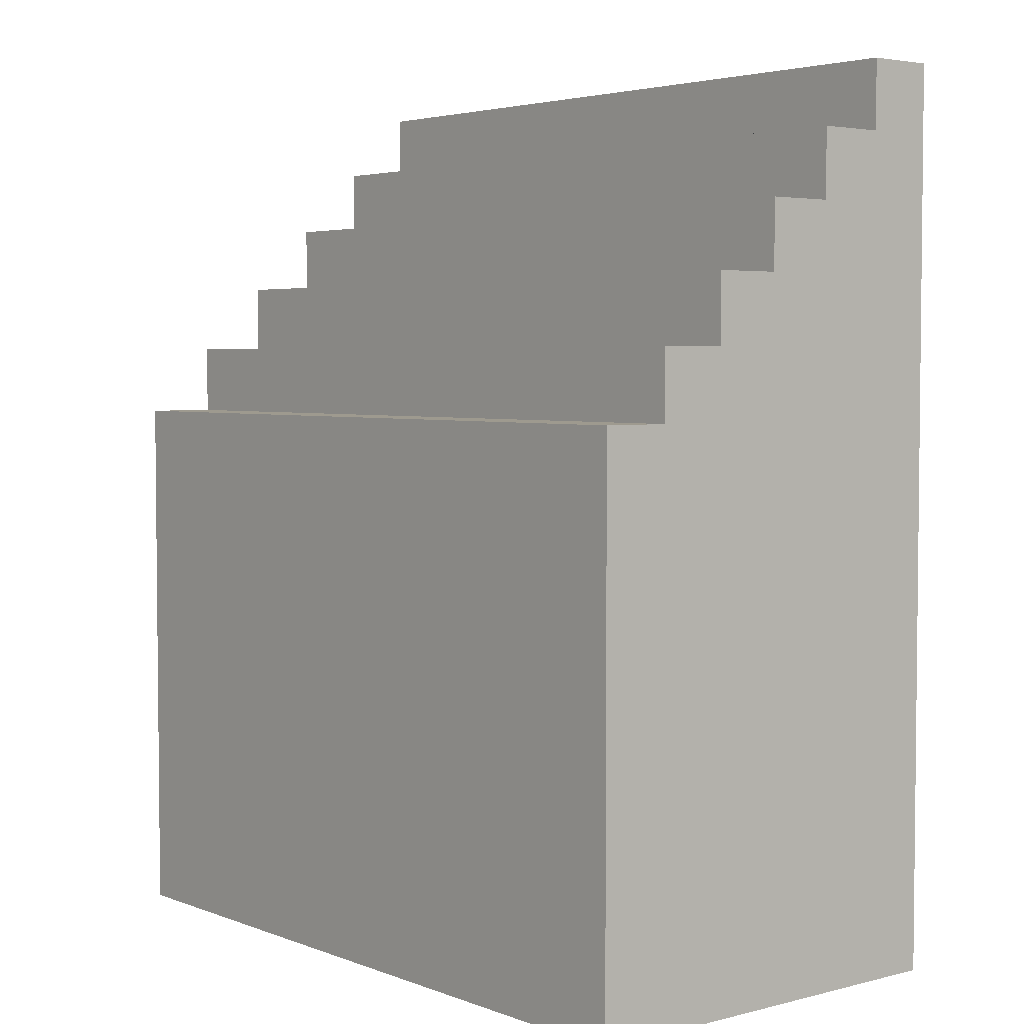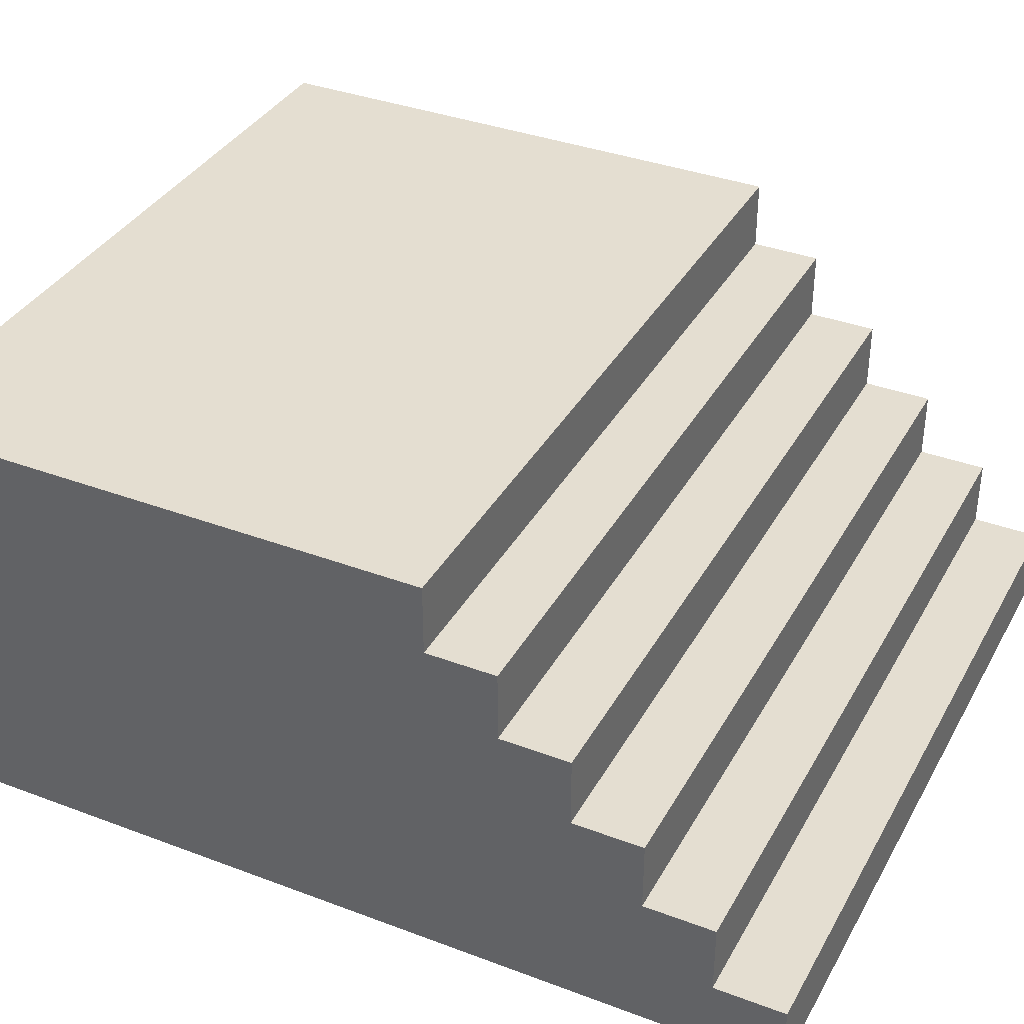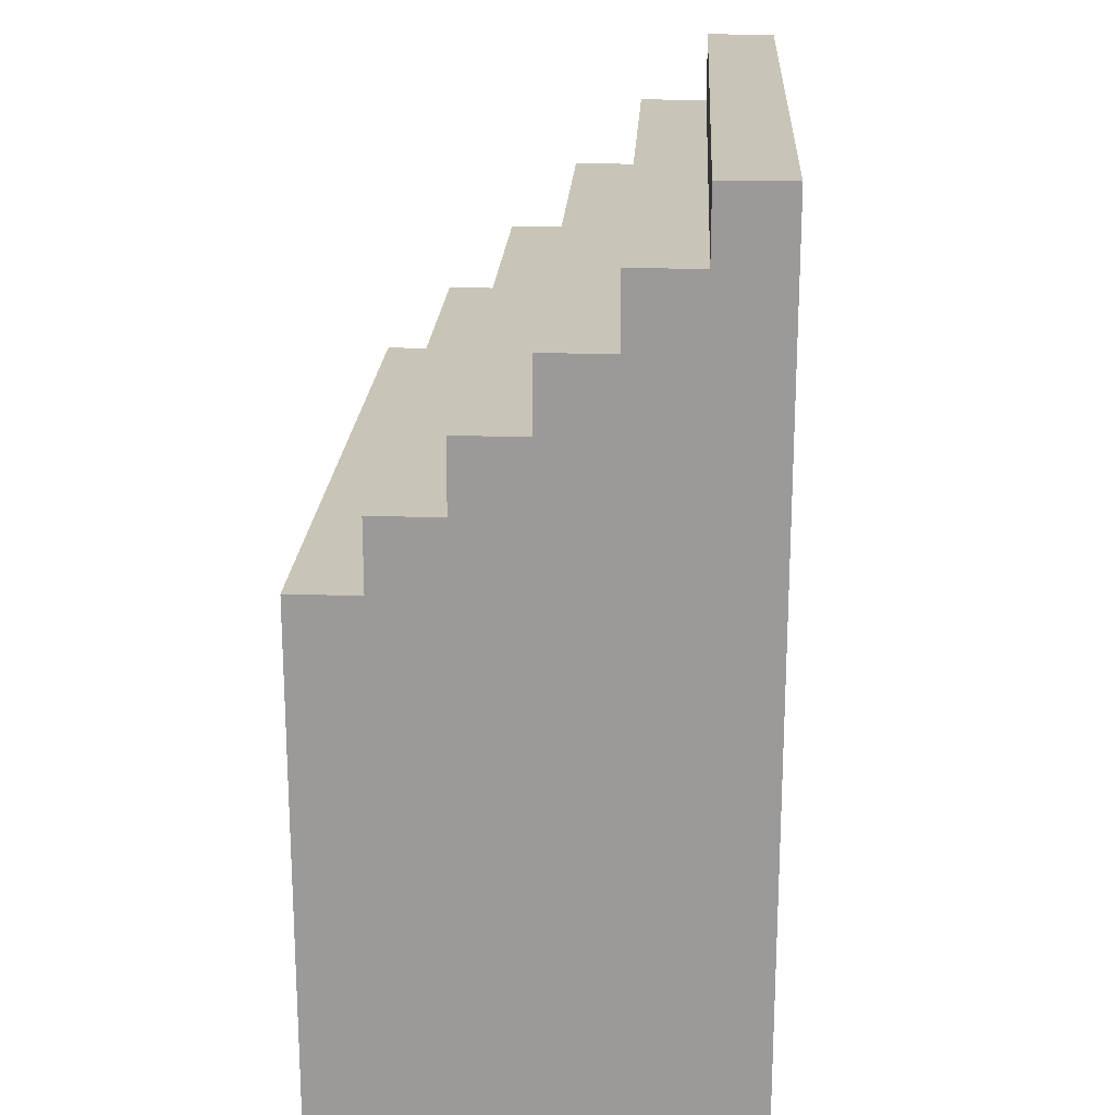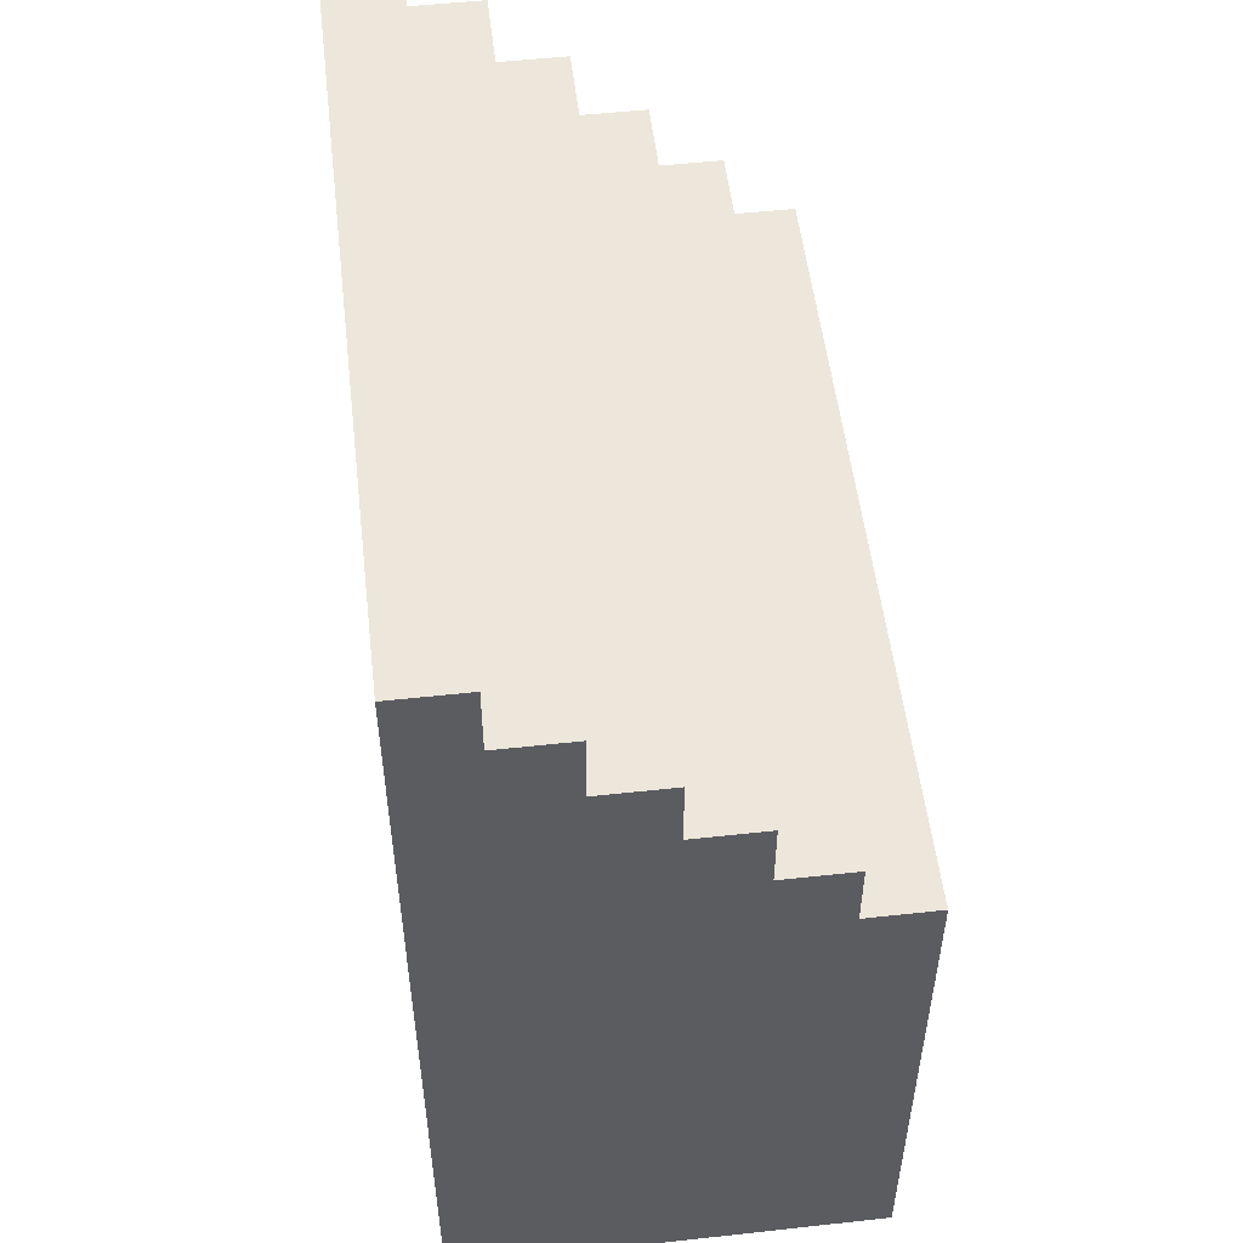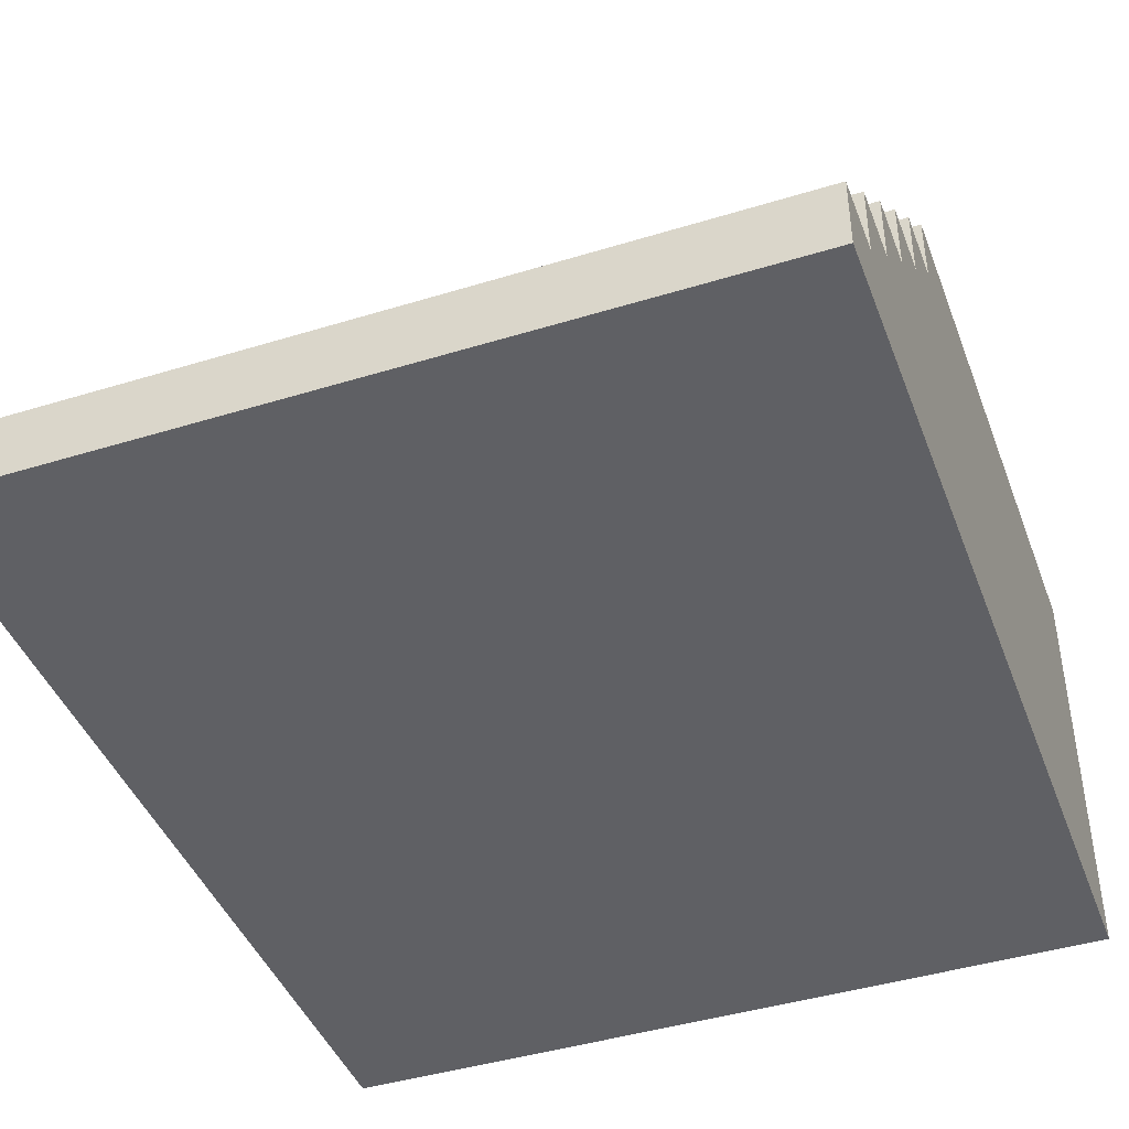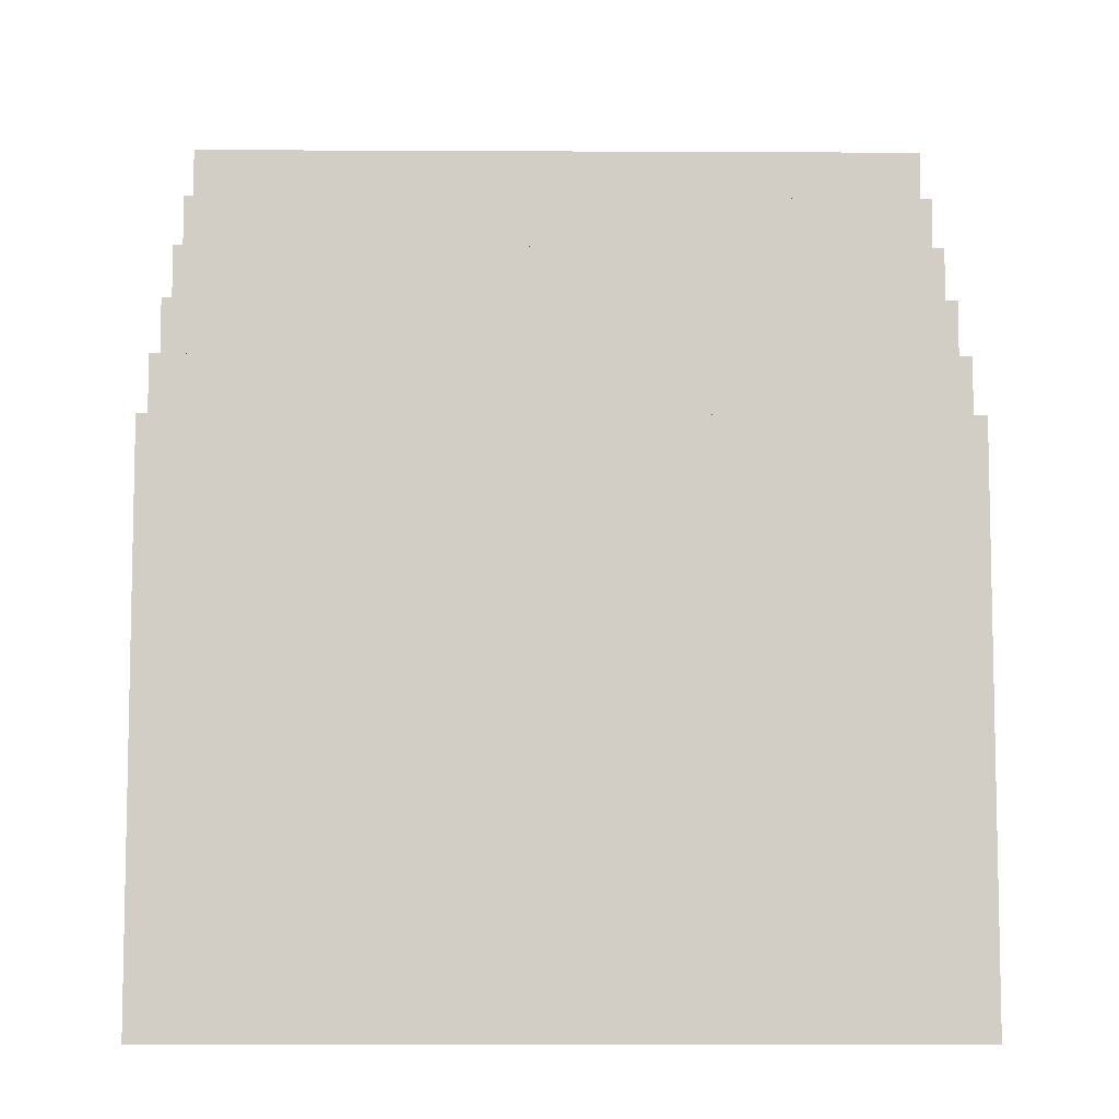
<metadata>
{"format":"obj","ext":"obj","renderer":"f3d","projection":"perspective","resolution":1024,"background":"white","views":[{"elev":3.8,"azim":-129.6,"up":"+Z"},{"elev":36.4,"azim":-63.9,"up":"+Y"},{"elev":20.2,"azim":-87.0,"up":"+Z"},{"elev":53.2,"azim":83.3,"up":"+Z"},{"elev":-43.2,"azim":20.0,"up":"+Y"},{"elev":-7.4,"azim":179.2,"up":"+Z"}]}
</metadata>
<code>
o
v 0.1 2.7 1.4
v 0.1 2.7 1.3
v 0.1 2.7 0.1
v 0.1 2.8 1.4
v 0.1 2.8 1.3
v 0.1 2.8 1.2
v 0.1 2.9 1.3
v 0.1 2.9 1.2
v 0.1 2.9 1.1
v 0.1 3 1.2
v 0.1 3 1.1
v 0.1 3 1
v 0.1 3.1 1.1
v 0.1 3.1 1
v 0.1 3.1 0.9
v 0.1 3.2 1
v 0.1 3.2 0.9
v 0.1 3.2 0.8
v 0.1 3.3 0.9
v 0.1 3.3 0.8
v 0.1 3.3 0.1
v 1.2 2.7 1.4
v 1.2 2.7 1.3
v 1.2 2.7 0.1
v 1.2 2.8 1.4
v 1.2 2.8 1.3
v 1.2 2.8 1.2
v 1.2 2.9 1.3
v 1.2 2.9 1.2
v 1.2 2.9 1.1
v 1.2 3 1.2
v 1.2 3 1.1
v 1.2 3 1
v 1.2 3.1 1.1
v 1.2 3.1 1
v 1.2 3.1 0.9
v 1.2 3.2 1
v 1.2 3.2 0.9
v 1.2 3.2 0.8
v 1.2 3.3 0.9
v 1.2 3.3 0.8
v 1.2 3.3 0.1
v 0.1 2.7 1.4
v 0.1 2.8 1.4
v 1.2 2.7 1.4
v 1.2 2.8 1.4
v 0.1 2.8 1.3
v 0.1 2.9 1.3
v 1.2 2.8 1.3
v 1.2 2.9 1.3
v 0.1 2.9 1.2
v 0.1 3 1.2
v 1.2 2.9 1.2
v 1.2 3 1.2
v 0.1 3 1.1
v 0.1 3.1 1.1
v 1.2 3 1.1
v 1.2 3.1 1.1
v 0.1 3.1 1
v 0.1 3.2 1
v 1.2 3.1 1
v 1.2 3.2 1
v 0.1 3.2 0.9
v 0.1 3.3 0.9
v 1.2 3.2 0.9
v 1.2 3.3 0.9
v 0.1 2.7 0.1
v 0.1 3.3 0.1
v 1.2 2.7 0.1
v 1.2 3.3 0.1
v 0.1 2.7 1.4
v 1.2 2.7 1.4
v 0.1 2.7 1.3
v 1.2 2.7 1.3
v 0.1 2.7 0.1
v 1.2 2.7 0.1
v 0.1 2.8 1.4
v 1.2 2.8 1.4
v 0.1 2.8 1.3
v 1.2 2.8 1.3
v 0.1 2.9 1.3
v 1.2 2.9 1.3
v 0.1 2.9 1.2
v 1.2 2.9 1.2
v 0.1 3 1.2
v 1.2 3 1.2
v 0.1 3 1.1
v 1.2 3 1.1
v 0.1 3.1 1.1
v 1.2 3.1 1.1
v 0.1 3.1 1
v 1.2 3.1 1
v 0.1 3.2 1
v 1.2 3.2 1
v 0.1 3.2 0.9
v 1.2 3.2 0.9
v 0.1 3.3 0.9
v 1.2 3.3 0.9
v 0.1 3.3 0.8
v 1.2 3.3 0.8
v 0.1 3.3 0.1
v 1.2 3.3 0.1
f 4 2 1
f 5 3 2
f 5 2 4
f 6 3 5
f 7 6 5
f 8 3 6
f 8 6 7
f 9 3 8
f 10 9 8
f 11 3 9
f 11 9 10
f 12 3 11
f 13 12 11
f 14 3 12
f 14 12 13
f 15 3 14
f 16 15 14
f 17 3 15
f 17 15 16
f 18 3 17
f 19 18 17
f 20 3 18
f 20 18 19
f 21 3 20
f 22 23 25
f 23 24 26
f 25 23 26
f 26 24 27
f 26 27 28
f 27 24 29
f 28 27 29
f 29 24 30
f 29 30 31
f 30 24 32
f 31 30 32
f 32 24 33
f 32 33 34
f 33 24 35
f 34 33 35
f 35 24 36
f 35 36 37
f 36 24 38
f 37 36 38
f 38 24 39
f 38 39 40
f 39 24 41
f 40 39 41
f 41 24 42
f 45 44 43
f 46 44 45
f 49 48 47
f 50 48 49
f 53 52 51
f 54 52 53
f 57 56 55
f 58 56 57
f 61 60 59
f 62 60 61
f 65 64 63
f 66 64 65
f 67 68 69
f 69 68 70
f 73 72 71
f 74 72 73
f 75 74 73
f 76 74 75
f 77 78 79
f 79 78 80
f 81 82 83
f 83 82 84
f 85 86 87
f 87 86 88
f 89 90 91
f 91 90 92
f 93 94 95
f 95 94 96
f 97 98 99
f 99 98 100
f 99 100 101
f 101 100 102

</code>
